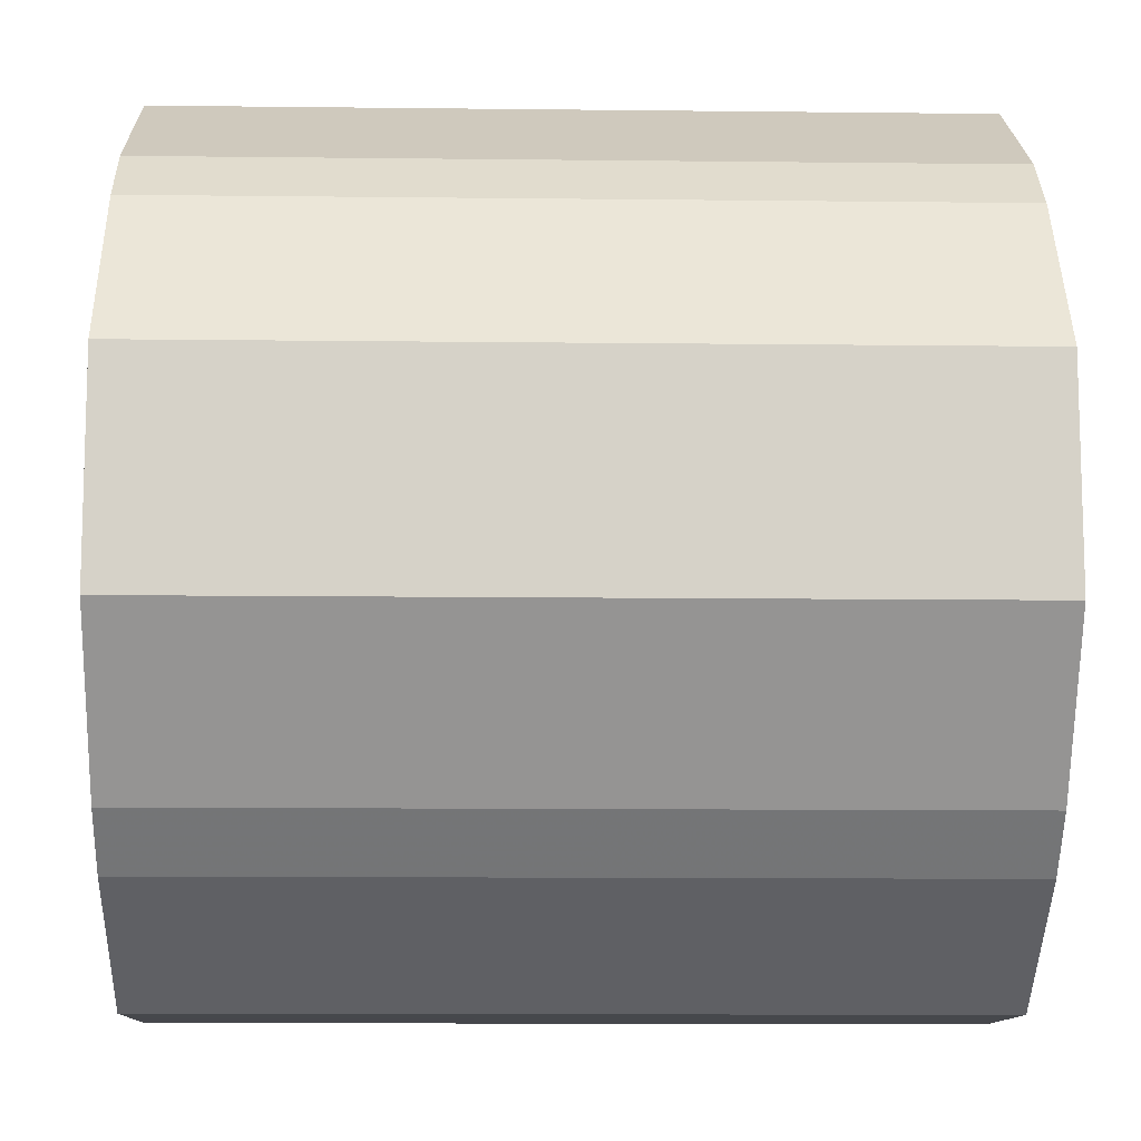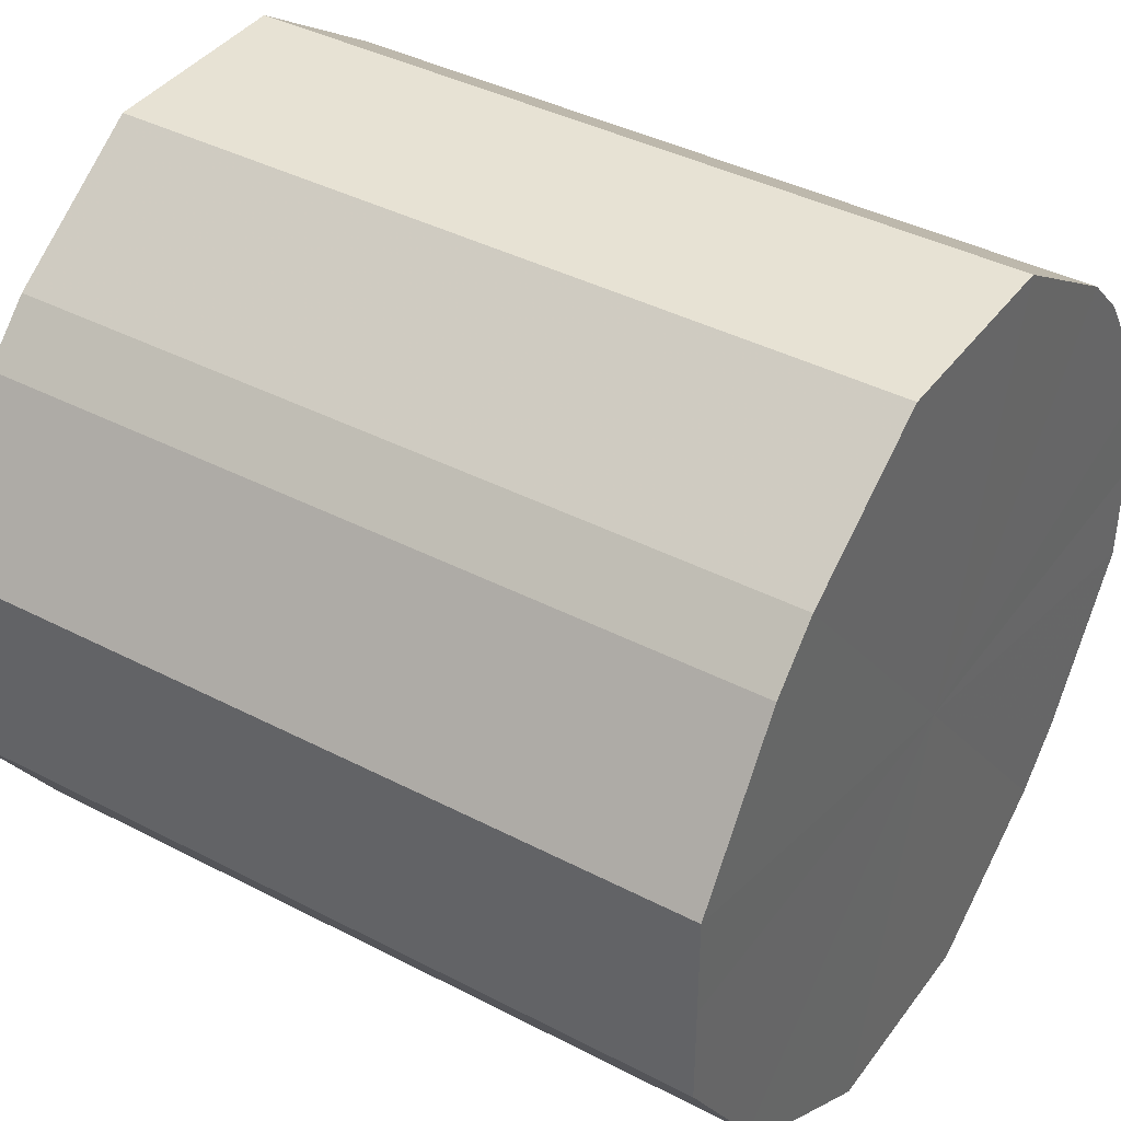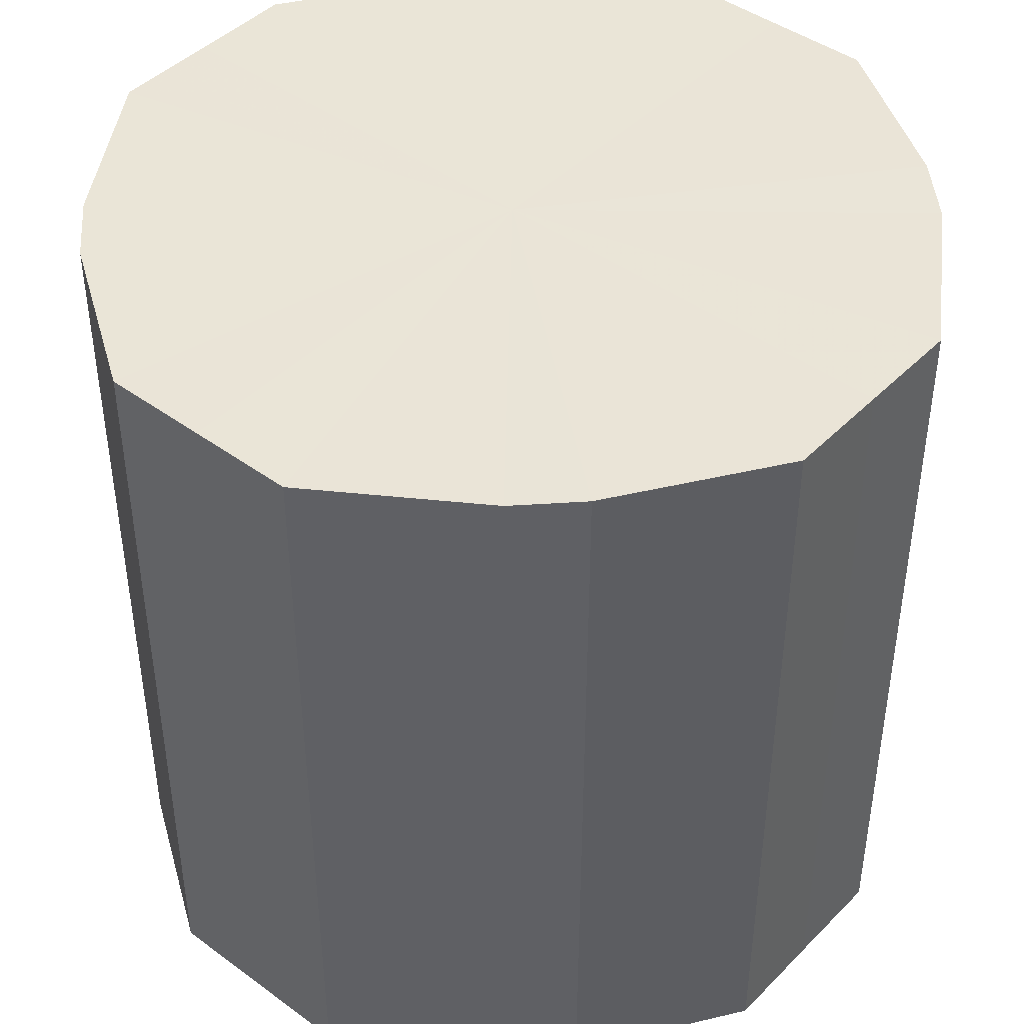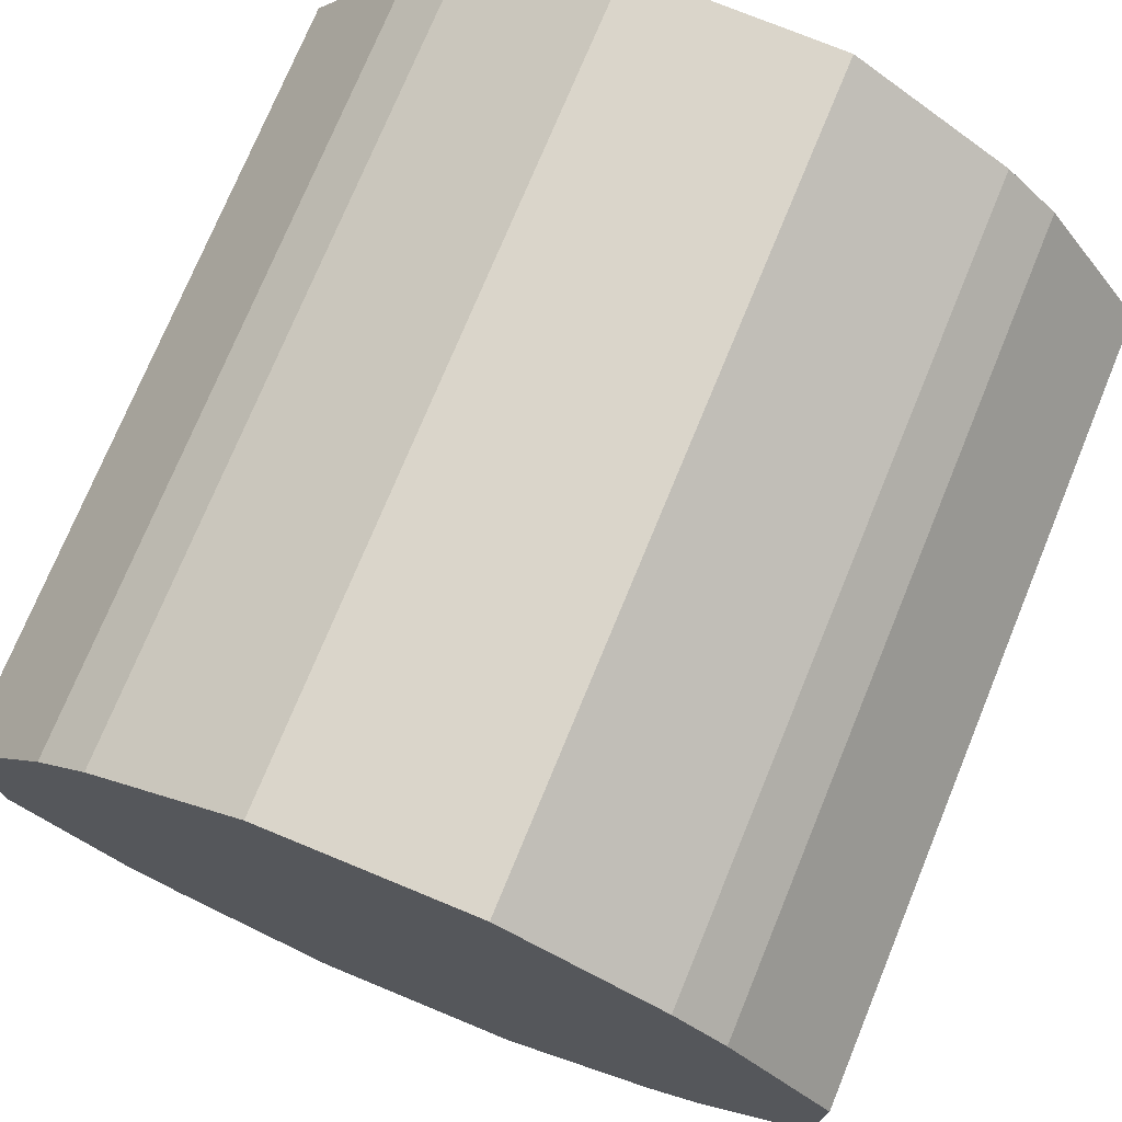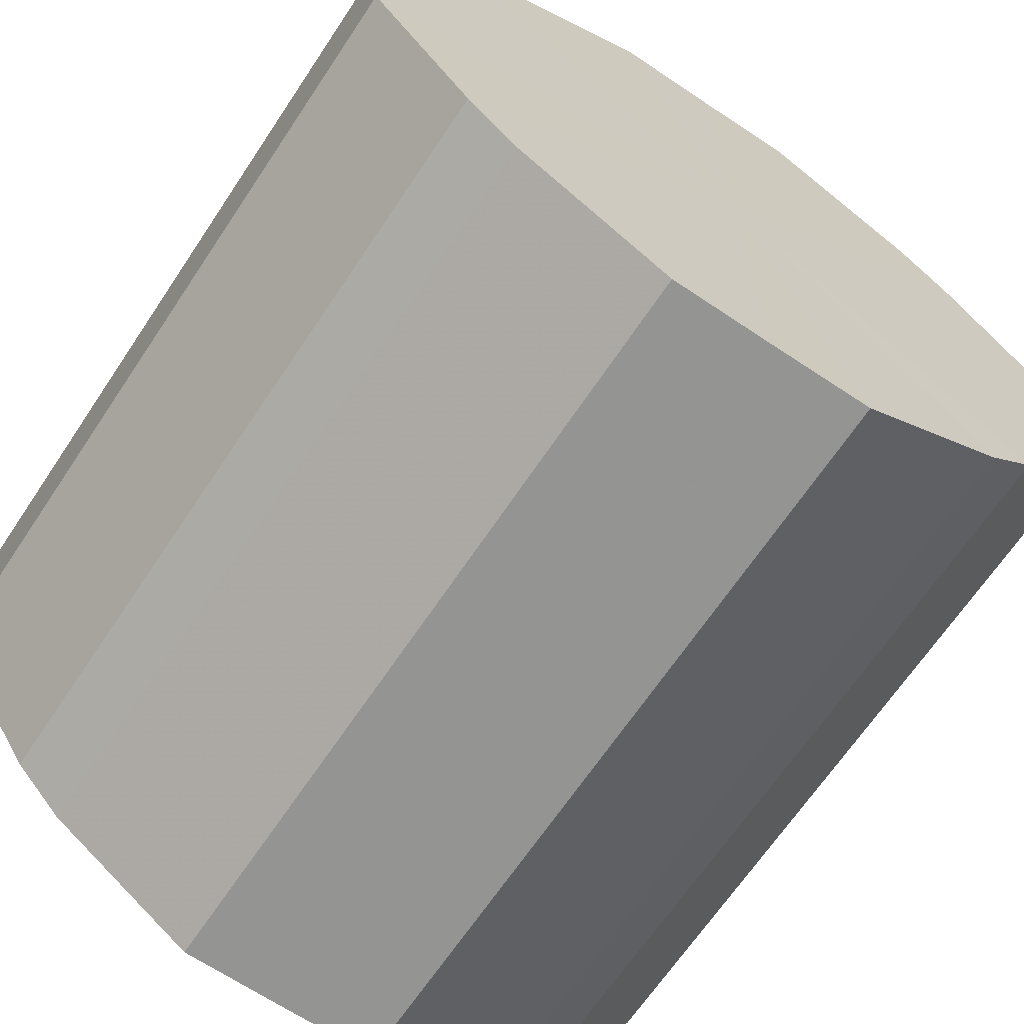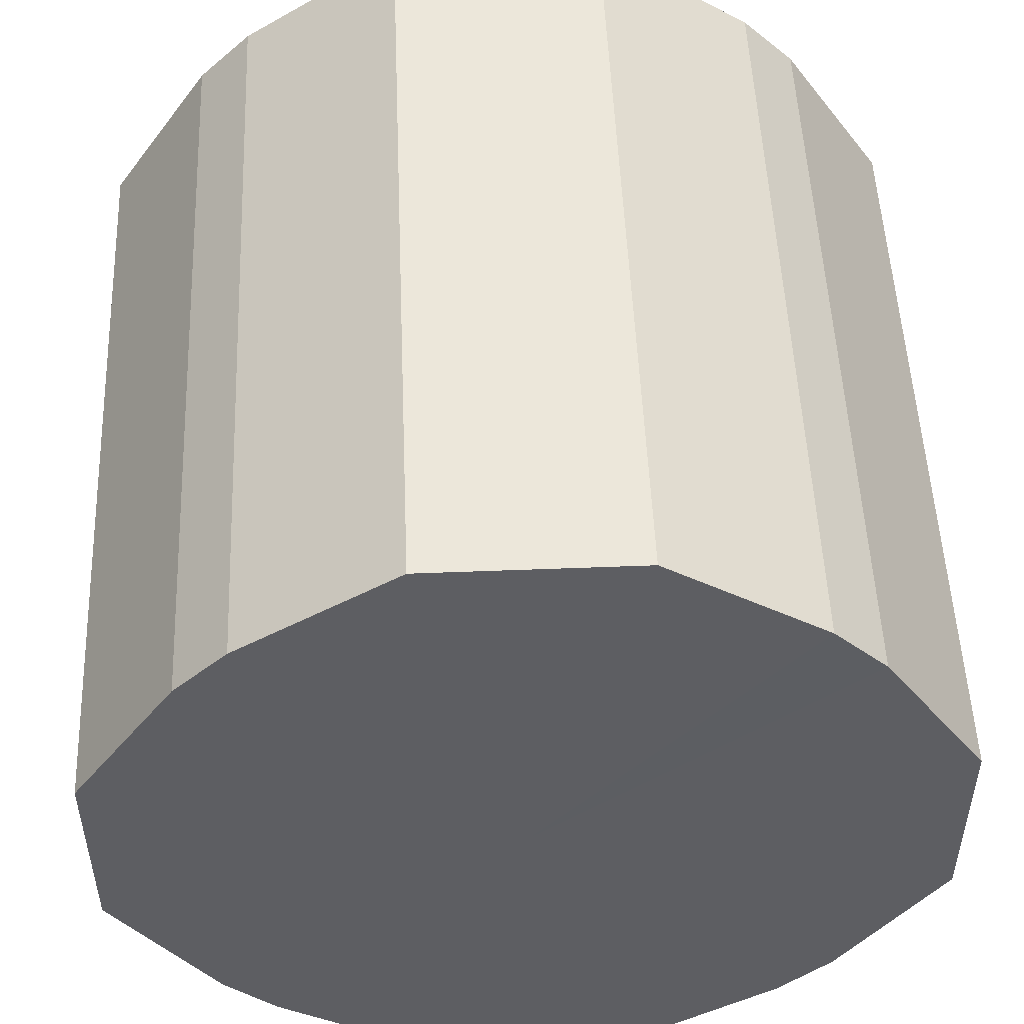
<metadata>
{"format":"obj","ext":"obj","renderer":"f3d","projection":"perspective","resolution":1024,"background":"white","views":[{"elev":-11.1,"azim":-91.6,"up":"+Y"},{"elev":40.1,"azim":-57.3,"up":"+Y"},{"elev":43.9,"azim":130.7,"up":"+Z"},{"elev":74.3,"azim":22.4,"up":"+Y"},{"elev":-67.0,"azim":146.3,"up":"+Y"},{"elev":51.0,"azim":-2.4,"up":"+Y"}]}
</metadata>
<code>
o 5434
v 2194 1884 7.455
v 2193 1884 7.455
v 2194 1884 7.608
v 2193 1884 7.455
v 2193 1884 7.608
v 2194 1884 7.455
v 2194 1884 7.608
v 2193 1884 7.455
v 2193 1884 7.608
v 2194 1884 7.455
v 2194 1884 7.608
v 2193 1884 7.455
v 2193 1884 7.608
v 2194 1884 7.455
v 2194 1884 7.608
v 2193 1884 7.455
v 2193 1884 7.608
v 2194 1884 7.455
v 2194 1884 7.608
v 2193 1884 7.455
v 2193 1884 7.608
v 2194 1884 7.455
v 2194 1884 7.608
v 2193 1884 7.455
v 2193 1884 7.608
v 2194 1884 7.455
v 2194 1884 7.608
v 2193 1884 7.455
v 2193 1884 7.608
v 2194 1884 7.455
v 2194 1884 7.608
v 2193 1884 7.455
v 2193 1884 7.608
v 2194 1884 7.455
v 2194 1884 7.608
v 2194 1884 7.455
v 2193 1884 7.608
v 2194 1884 7.455
v 2194 1884 7.608
v 2194 1884 7.608
v 2194 1884 7.608
v 2193 1884 7.455
v 2193 1884 7.608
v 2193 1884 7.455
v 2193 1884 7.608
v 2194 1884 7.608
v 2194 1884 7.455
v 2194 1884 7.608
v 2194 1884 7.455
v 2193 1884 7.455
v 2193 1884 7.608
v 2194 1884 7.608
v 2194 1884 7.455
v 2194 1884 7.608
v 2194 1884 7.455
v 2193 1884 7.455
v 2193 1884 7.608
v 2194 1884 7.608
v 2194 1884 7.455
v 2194 1884 7.608
v 2194 1884 7.455
v 2193 1884 7.455
v 2193 1884 7.608
v 2194 1884 7.608
v 2194 1884 7.455
v 2194 1884 7.608
v 2194 1884 7.455
v 2193 1884 7.455
v 2193 1884 7.608
v 2194 1884 7.608
v 2194 1884 7.455
v 2194 1884 7.608
v 2194 1884 7.455
v 2193 1884 7.455
v 2193 1884 7.608
v 2193 1884 7.608
v 2194 1884 7.455
v 2193 1884 7.608
v 2193 1884 7.455
v 2193 1884 7.455
v 2194 1884 7.455
v 2193 1884 7.455
v 2194 1884 7.455
v 2193 1884 7.455
v 2194 1884 7.455
v 2193 1884 7.455
v 2194 1884 7.455
v 2193 1884 7.455
v 2194 1884 7.455
v 2193 1884 7.455
v 2194 1884 7.455
v 2193 1884 7.455
v 2194 1884 7.455
v 2193 1884 7.455
v 2194 1884 7.455
v 2193 1884 7.455
v 2194 1884 7.455
v 2193 1884 7.455
v 2194 1884 7.455
v 2194 1884 7.455
v 2194 1884 7.455
v 2194 1884 7.608
v 2194 1884 7.608
v 2193 1884 7.608
v 2194 1884 7.608
v 2193 1884 7.608
v 2194 1884 7.608
v 2193 1884 7.608
v 2194 1884 7.608
v 2193 1884 7.608
v 2194 1884 7.608
v 2193 1884 7.608
v 2194 1884 7.608
v 2193 1884 7.608
v 2194 1884 7.608
v 2193 1884 7.608
v 2194 1884 7.608
v 2193 1884 7.608
v 2194 1884 7.608
v 2193 1884 7.608
v 2194 1884 7.608
v 2194 1884 7.608
f 1 2 3
f 2 4 5
f 6 1 7
f 4 8 9
f 10 6 11
f 8 12 13
f 14 10 15
f 12 16 17
f 18 14 19
f 16 20 21
f 22 18 23
f 20 24 25
f 26 22 27
f 24 28 29
f 30 26 31
f 28 32 33
f 34 30 35
f 32 36 37
f 38 34 39
f 36 38 40
f 41 42 43
f 43 44 45
f 46 47 41
f 48 49 46
f 45 50 51
f 52 53 48
f 54 55 52
f 51 56 57
f 58 59 54
f 60 61 58
f 57 62 63
f 64 65 60
f 66 67 64
f 63 68 69
f 70 71 66
f 72 73 70
f 69 74 75
f 76 77 72
f 78 79 76
f 75 80 78
f 81 82 83
f 81 84 82
f 81 83 85
f 81 86 84
f 81 85 87
f 81 88 86
f 81 87 89
f 81 90 88
f 81 89 91
f 81 92 90
f 81 91 93
f 81 94 92
f 81 93 95
f 81 96 94
f 81 95 97
f 81 98 96
f 81 97 99
f 81 100 98
f 81 99 101
f 81 101 100
f 102 103 104
f 102 105 103
f 102 104 106
f 102 107 105
f 102 106 108
f 102 109 107
f 102 108 110
f 102 111 109
f 102 110 112
f 102 113 111
f 102 112 114
f 102 115 113
f 102 114 116
f 102 117 115
f 102 116 118
f 102 119 117
f 102 118 120
f 102 121 119
f 102 120 122
f 102 122 121

</code>
